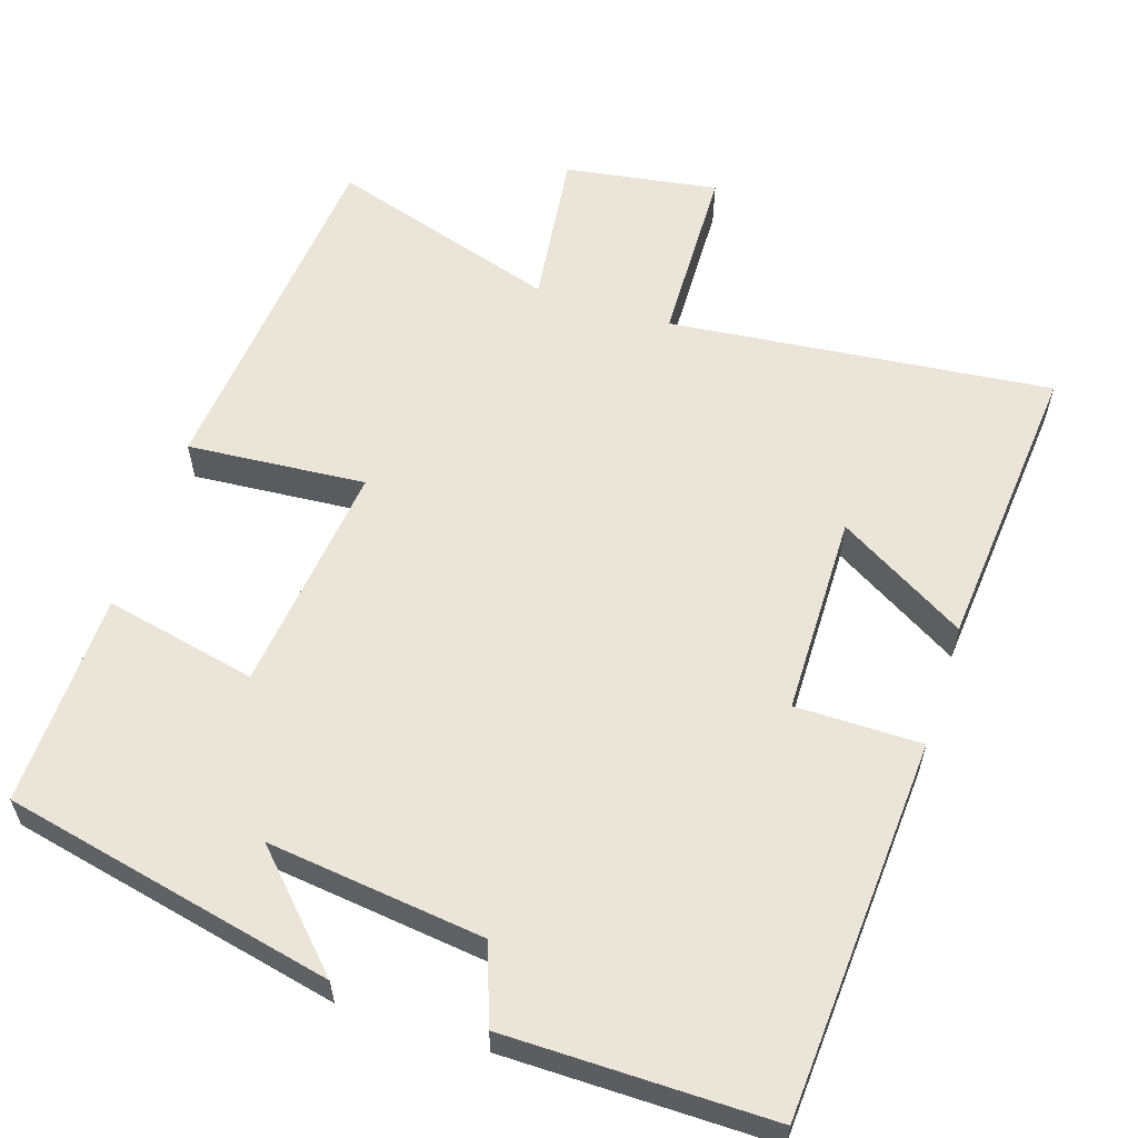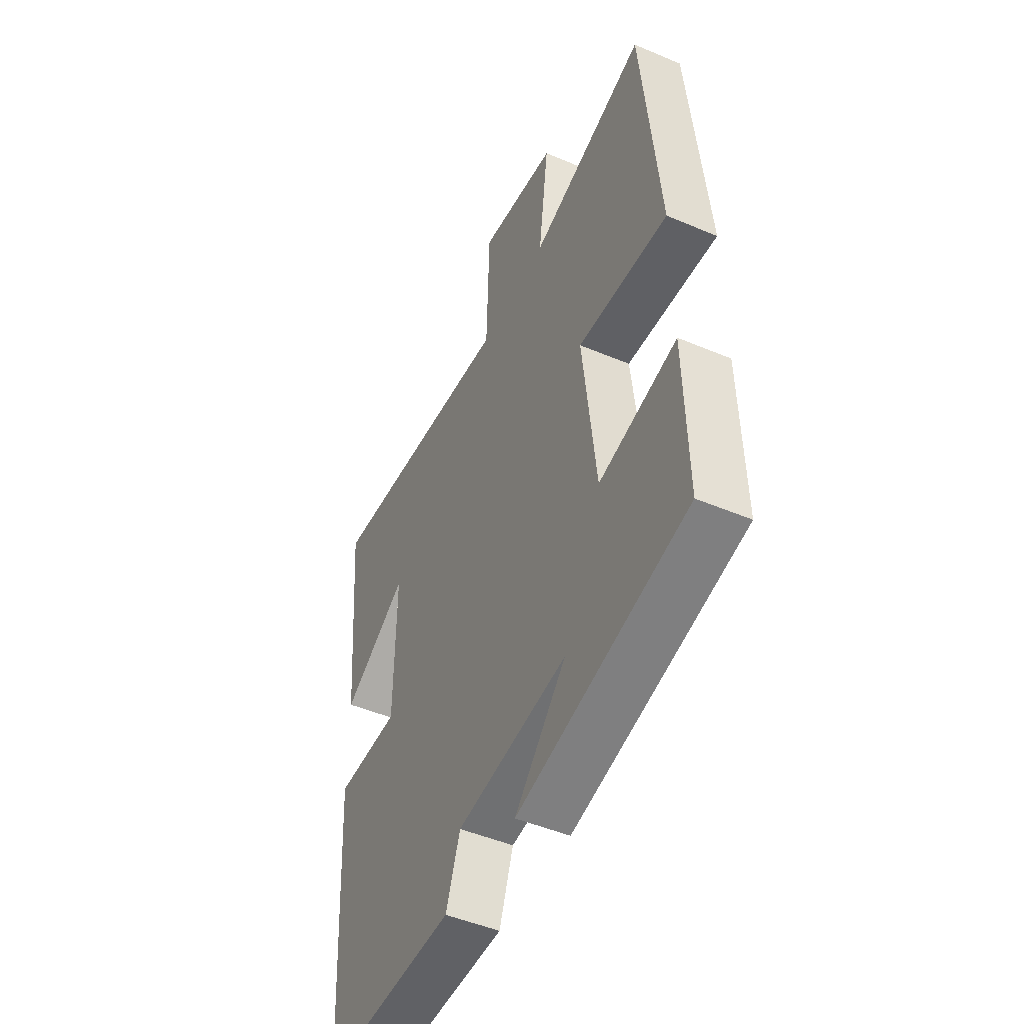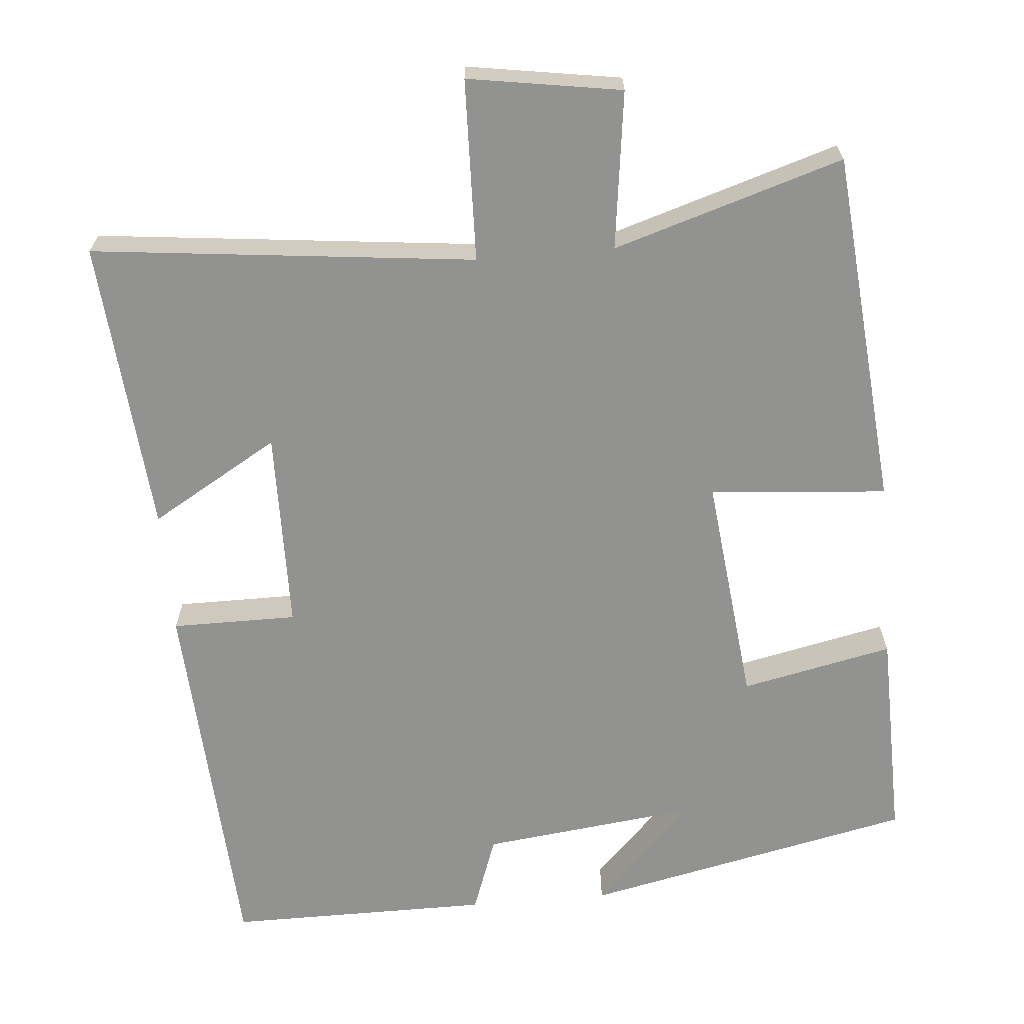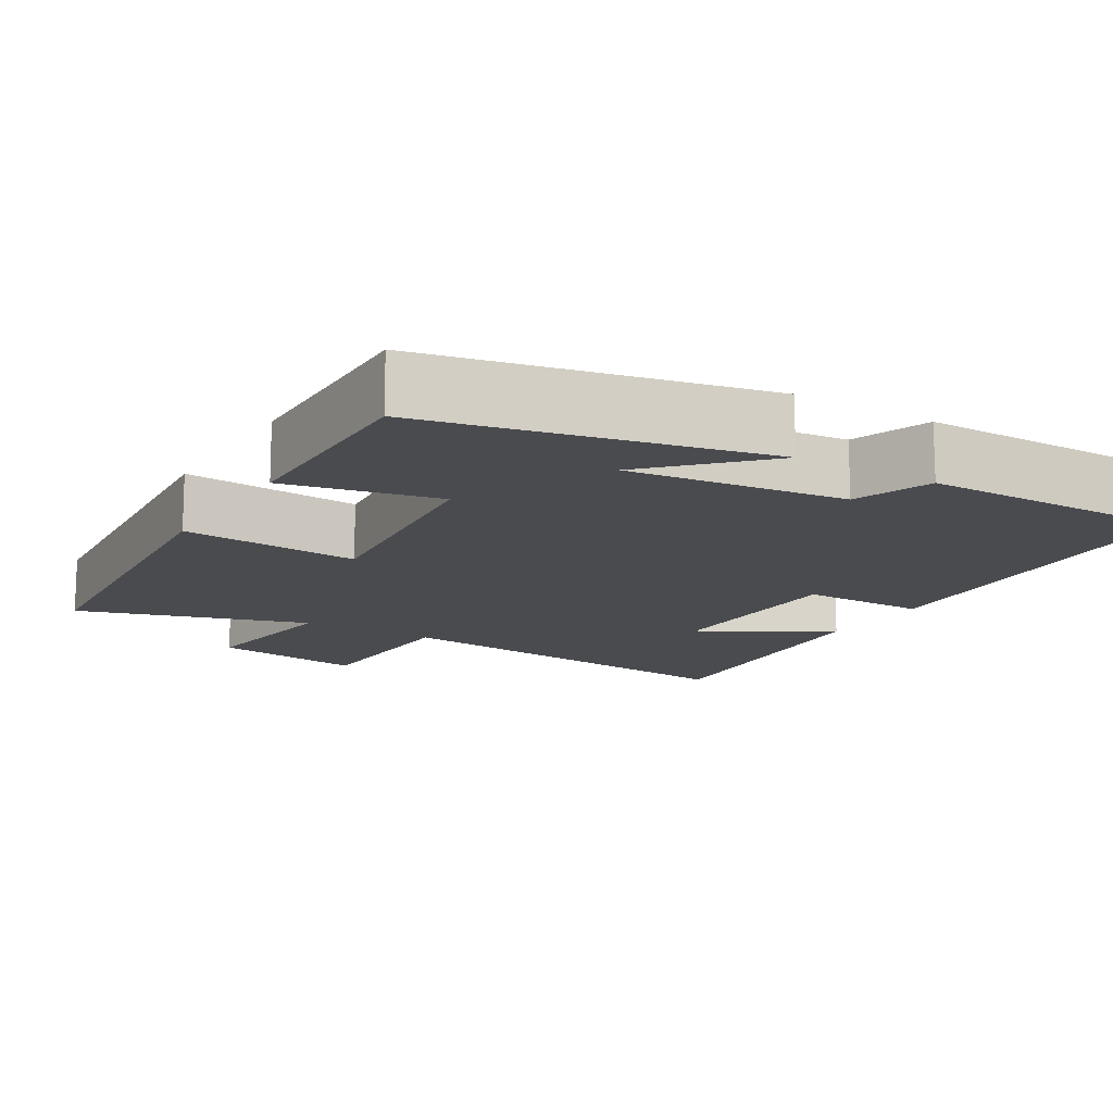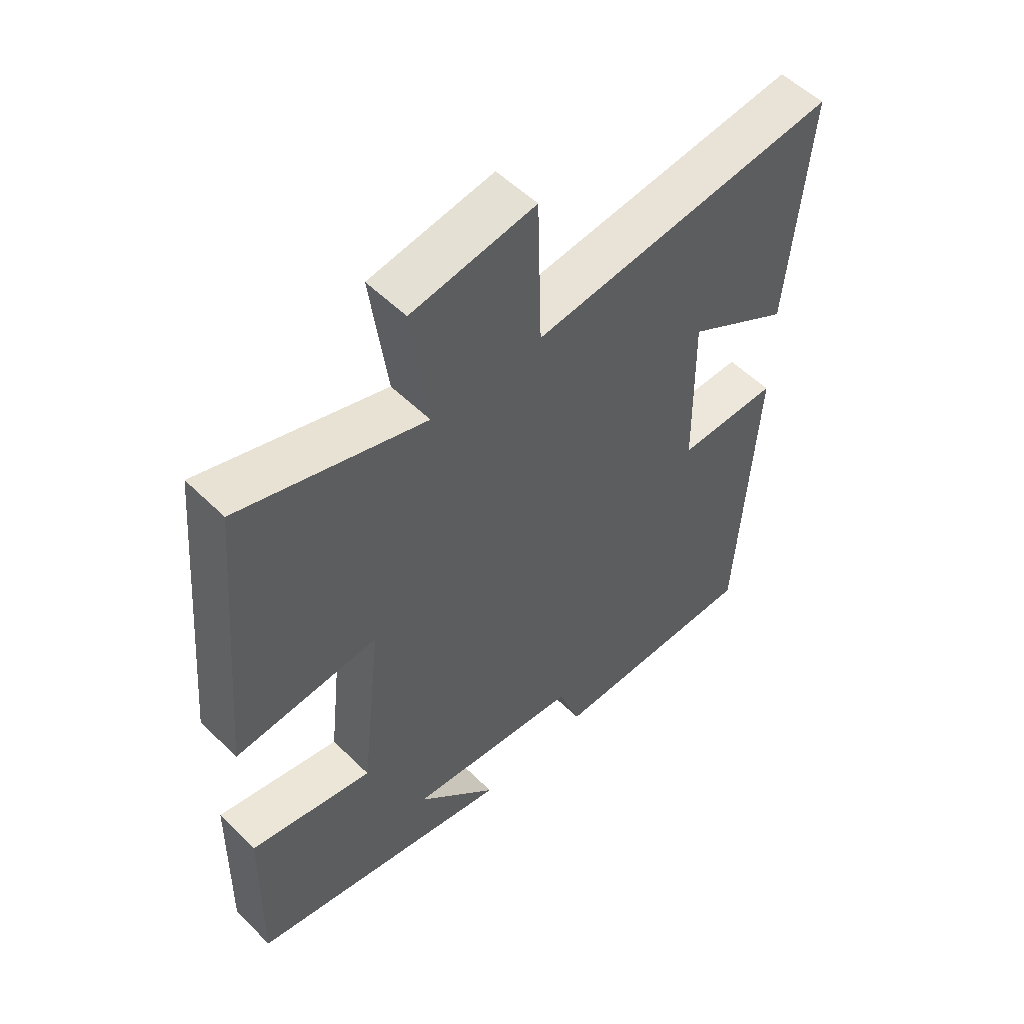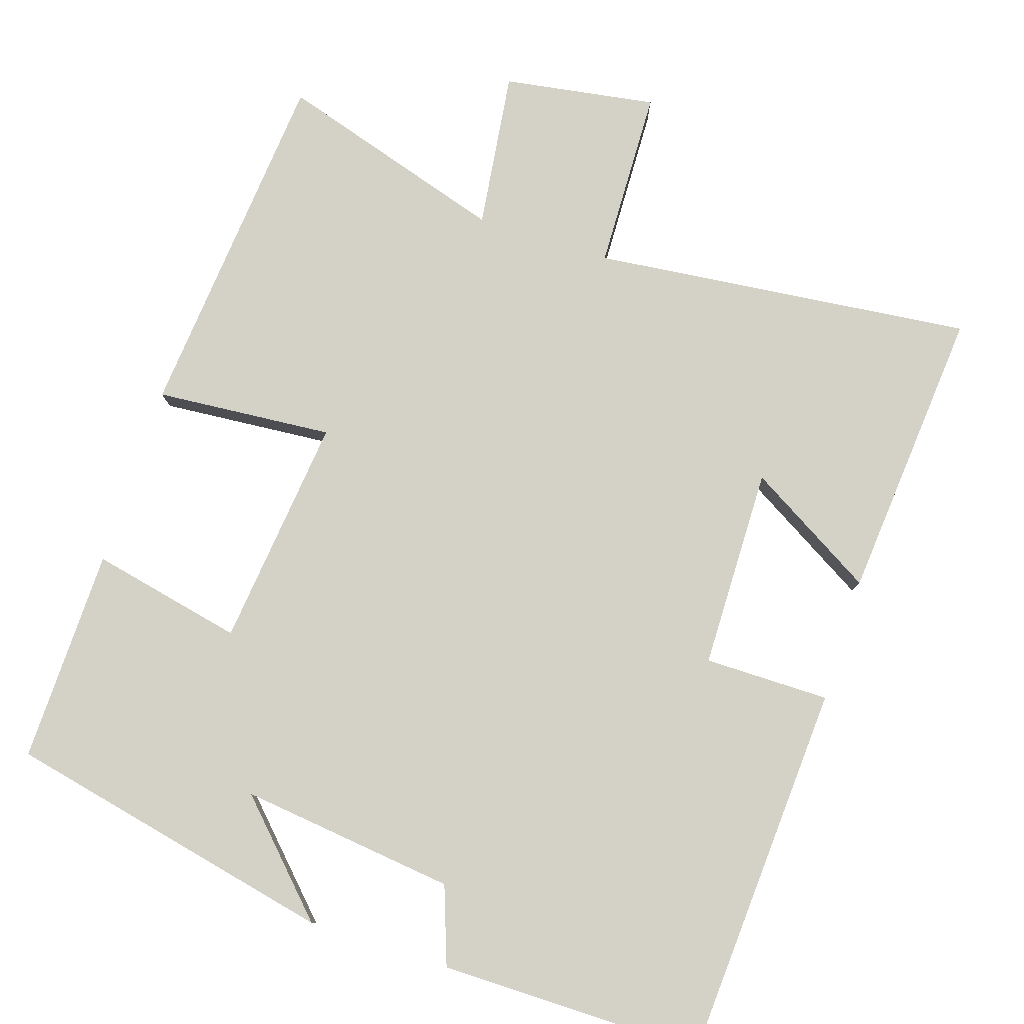
<metadata>
{"format":"obj","ext":"obj","renderer":"f3d","projection":"perspective","resolution":1024,"background":"white","views":[{"elev":58.9,"azim":-161.9,"up":"+Y"},{"elev":-48.4,"azim":64.7,"up":"+Z"},{"elev":-66.2,"azim":4.9,"up":"+Y"},{"elev":-14.0,"azim":148.7,"up":"+Y"},{"elev":54.0,"azim":136.1,"up":"+Z"},{"elev":79.8,"azim":-162.1,"up":"+Y"}]}
</metadata>
<code>
v -0.533 0.07 0.555
v -0.028 0.07 0.5
v -0.021 0.07 0.74
v 0.181 0.07 0.708
v 0.154 0.07 0.5
v 0.457 0.07 0.594
v 0.5 0.07 0.122
v 0.265 0.07 0.141
v 0.299 0.07 -0.165
v 0.5 0.07 -0.122
v 0.506 0.07 -0.405
v 0.068 0.07 -0.5
v 0.201 0.07 -0.363
v -0.085 0.07 -0.397
v -0.122 0.07 -0.5
v -0.471 0.07 -0.501
v -0.5 0.07 0
v -0.334 0.07 0
v -0.33 0.07 0.266
v -0.5 0.07 0.166
v -0.533 0 0.555
v -0.028 0 0.5
v -0.021 0 0.74
v 0.181 0 0.708
v 0.154 0 0.5
v 0.457 0 0.594
v 0.5 0 0.122
v 0.265 0 0.141
v 0.299 0 -0.165
v 0.5 0 -0.122
v 0.506 0 -0.405
v 0.068 0 -0.5
v 0.201 0 -0.363
v -0.085 0 -0.397
v -0.122 0 -0.5
v -0.471 0 -0.501
v -0.5 0 0
v -0.334 0 0
v -0.33 0 0.266
v -0.5 0 0.166
f 19 20 1 2
f 18 19 2
f 15 16 17 18
f 14 15 18 2
f 13 14 2
f 10 11 12 13
f 9 10 13
f 8 9 13 2
f 5 6 7 8
f 5 8 2 3
f 3 4 5
f 22 21 40 39
f 22 39 38
f 38 37 36 35
f 22 38 35 34
f 22 34 33
f 33 32 31 30
f 33 30 29
f 22 33 29 28
f 28 27 26 25
f 23 22 28 25
f 25 24 23
f 1 21 22 2
f 2 22 23 3
f 3 23 24 4
f 4 24 25 5
f 5 25 26 6
f 6 26 27 7
f 7 27 28 8
f 8 28 29 9
f 9 29 30 10
f 10 30 31 11
f 11 31 32 12
f 12 32 33 13
f 13 33 34 14
f 14 34 35 15
f 15 35 36 16
f 16 36 37 17
f 17 37 38 18
f 18 38 39 19
f 19 39 40 20
f 20 40 21 1

</code>
